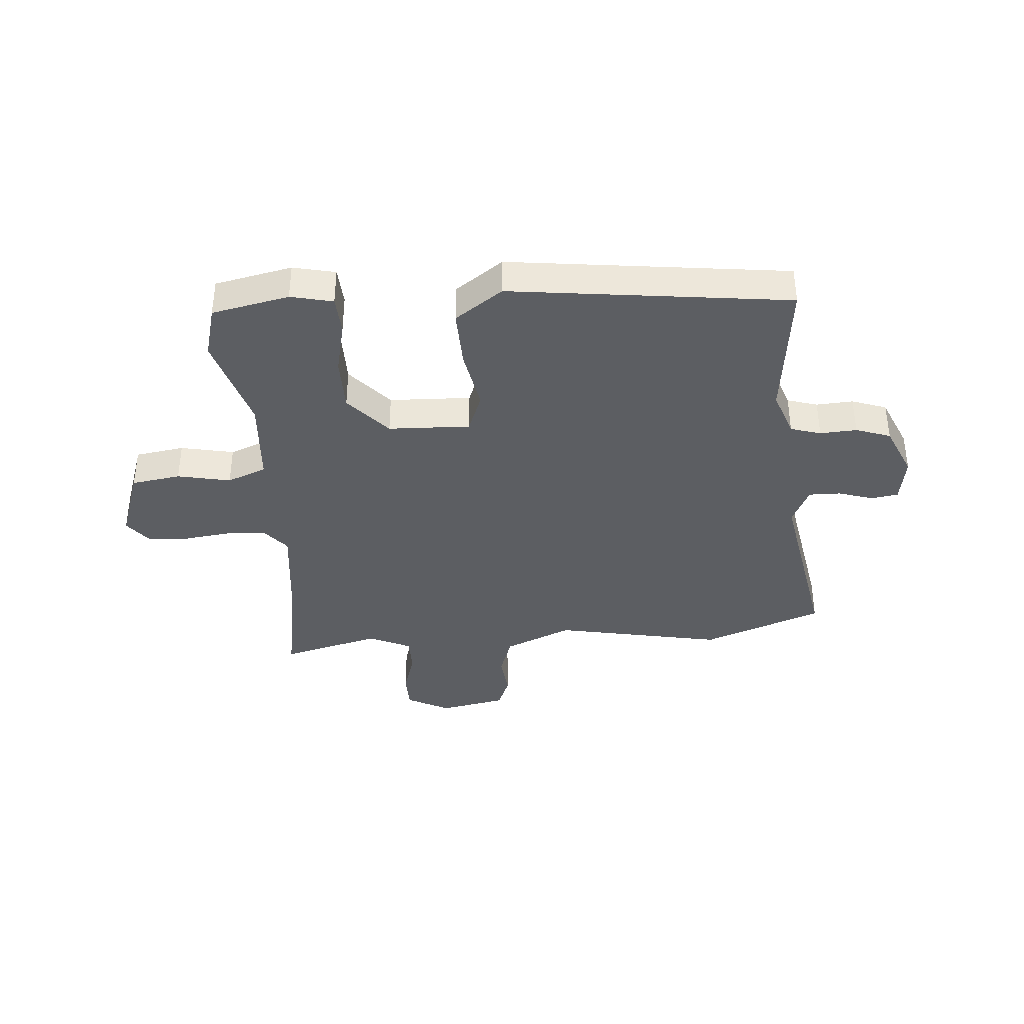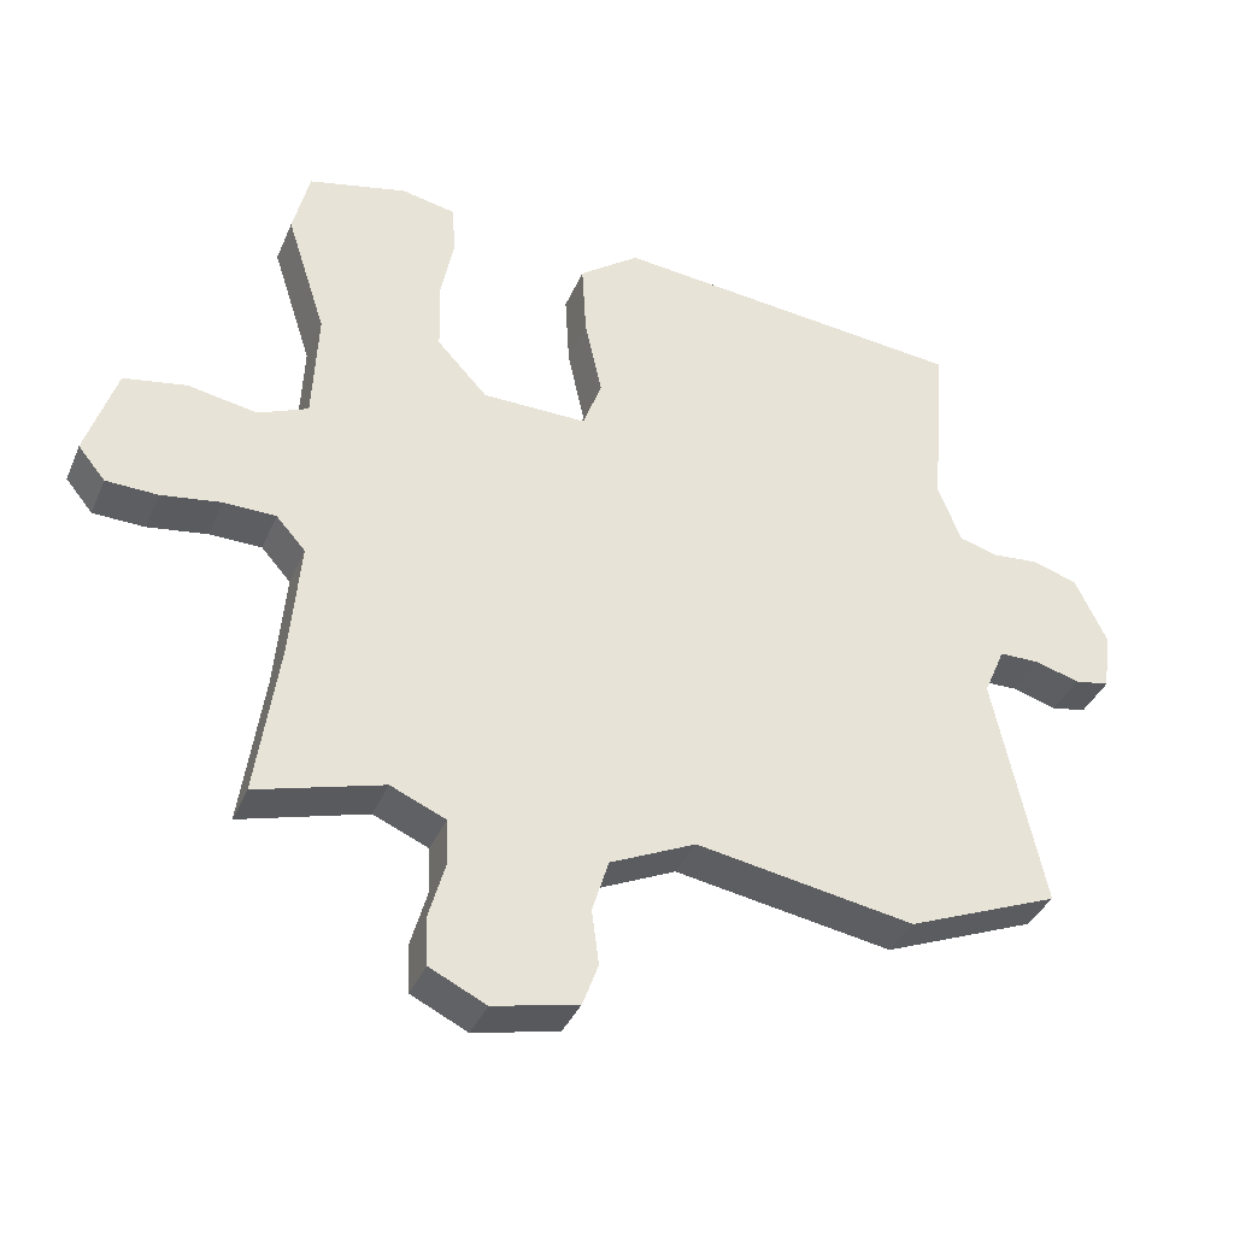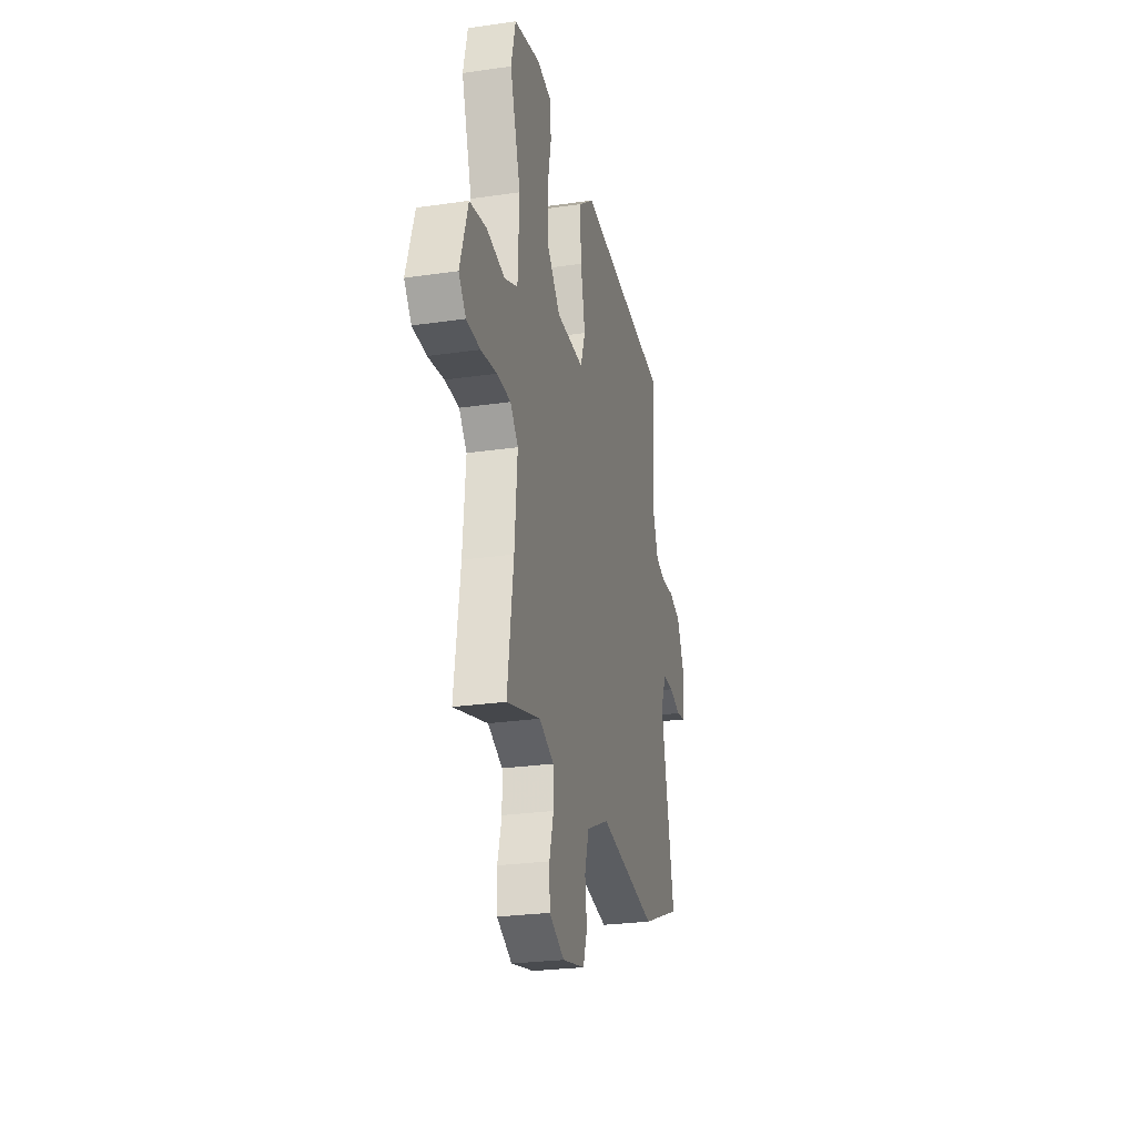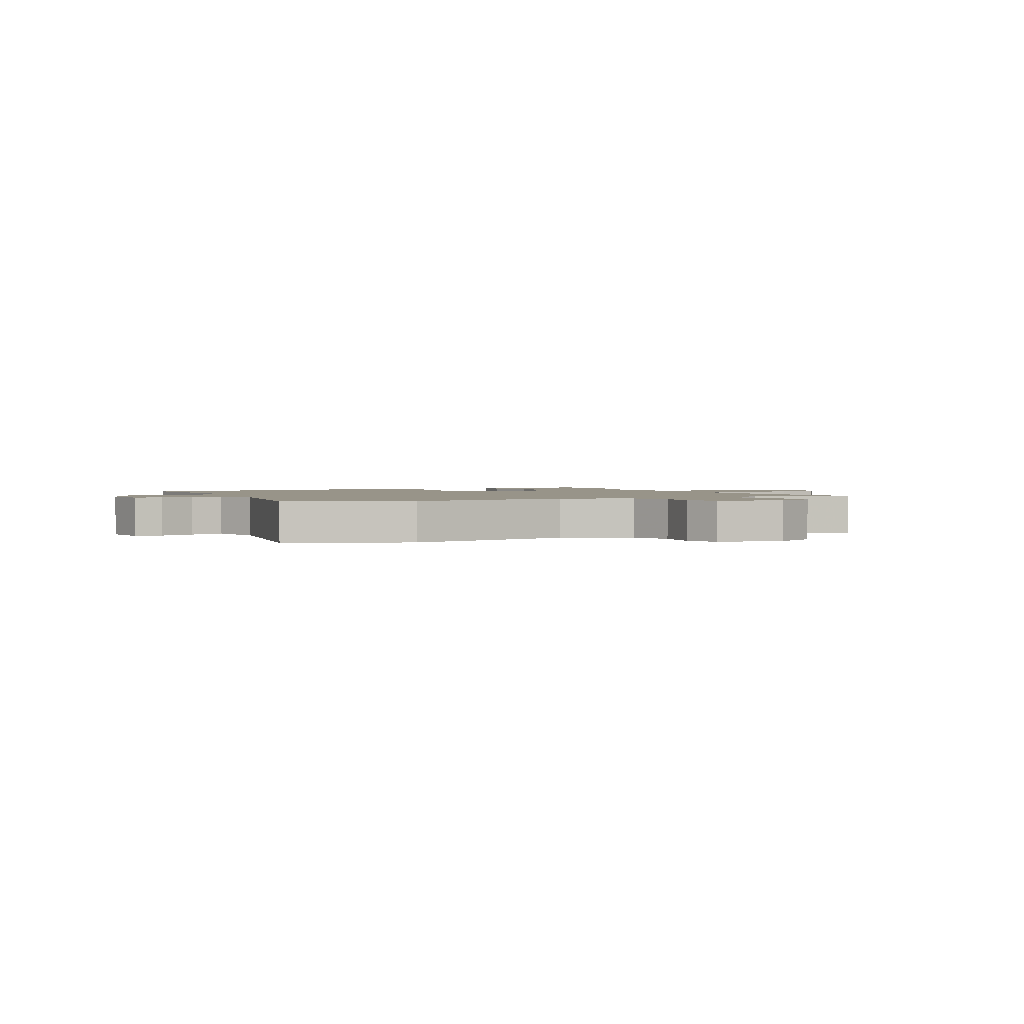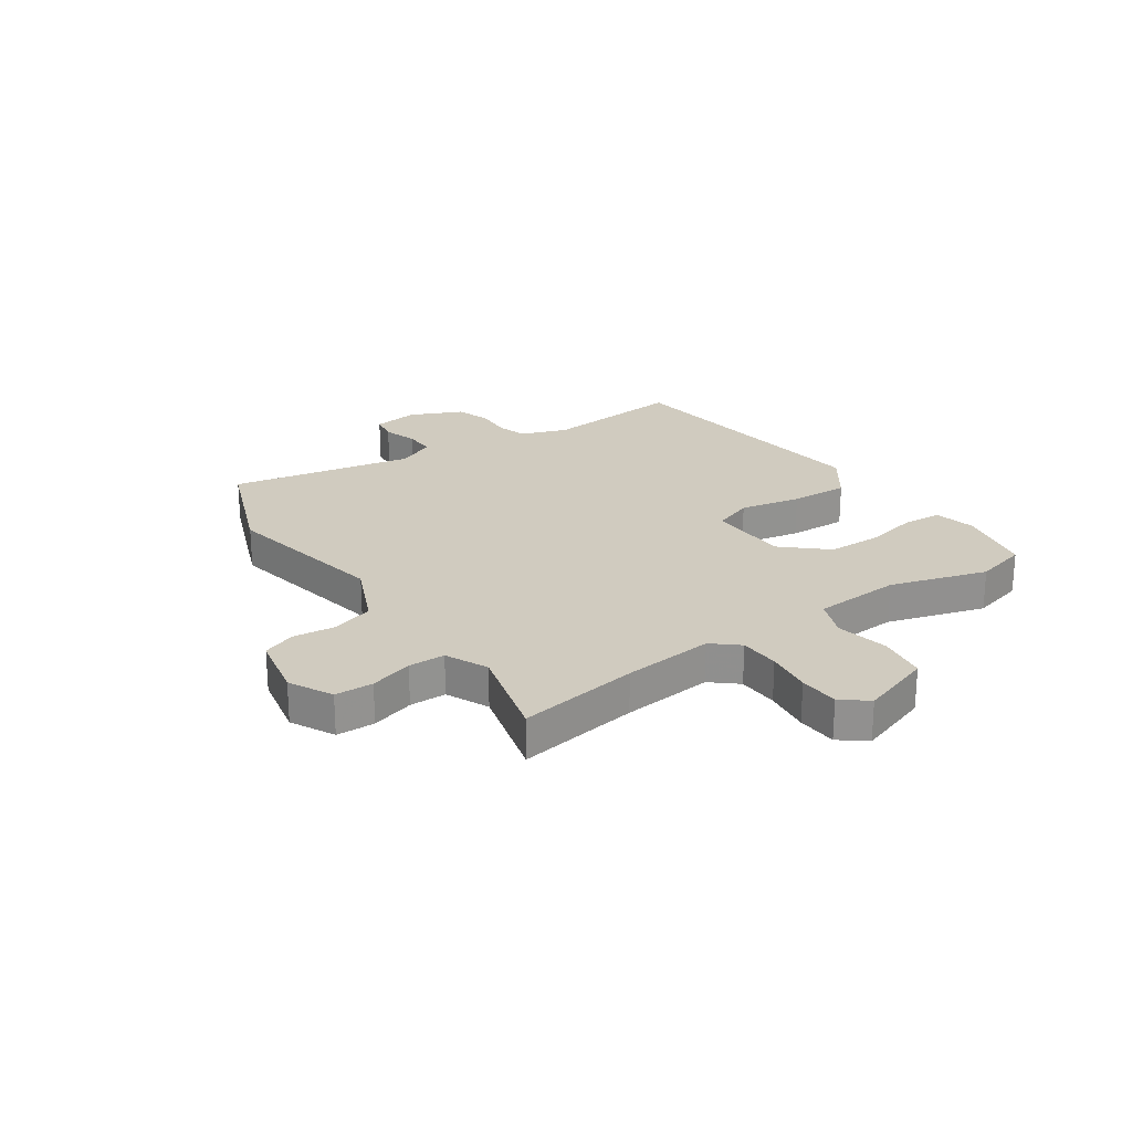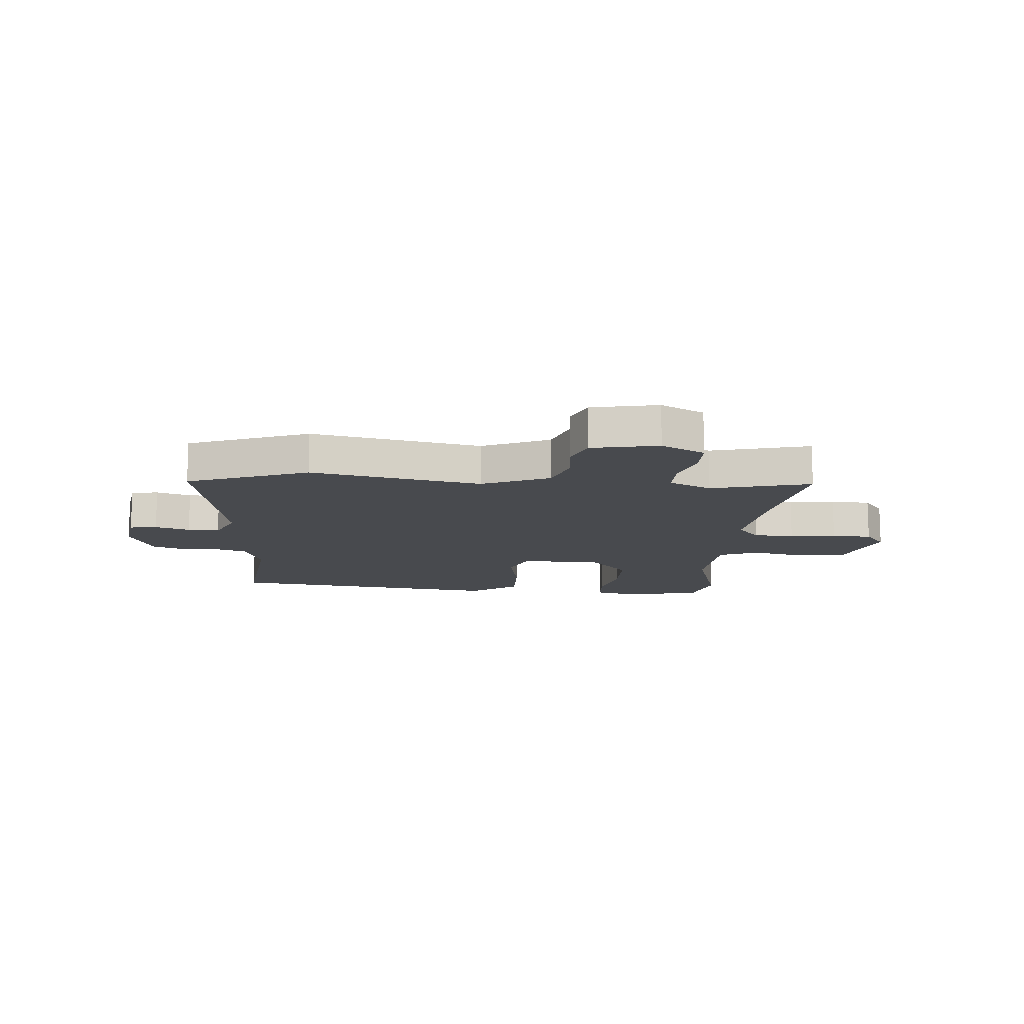
<metadata>
{"format":"obj","ext":"obj","renderer":"f3d","projection":"perspective","resolution":1024,"background":"white","views":[{"elev":-37.8,"azim":2.8,"up":"+Y"},{"elev":-37.6,"azim":-21.5,"up":"+Z"},{"elev":-26.4,"azim":-77.1,"up":"+Z"},{"elev":1.7,"azim":152.2,"up":"+Y"},{"elev":23.7,"azim":-125.6,"up":"+Y"},{"elev":-13.0,"azim":173.9,"up":"+Y"}]}
</metadata>
<code>
v -0.508 0.07 -0.557
v -0.477 0.07 -0.337
v -0.463 0.07 -0.172
v -0.504 0.07 -0.126
v -0.577 0.07 -0.125
v -0.66 0.07 -0.138
v -0.732 0.07 -0.136
v -0.77 0.07 -0.09
v -0.728 0.07 0.042
v -0.64 0.07 0.058
v -0.544 0.07 0.041
v -0.474 0.07 0.071
v -0.467 0.07 0.23
v -0.523 0.07 0.404
v -0.5 0.07 0.5
v -0.362 0.07 0.533
v -0.286 0.07 0.518
v -0.28 0.07 0.449
v -0.299 0.07 0.353
v -0.296 0.07 0.254
v -0.225 0.07 0.178
v -0.078 0.07 0.177
v -0.052 0.07 0.25
v -0.076 0.07 0.36
v -0.082 0.07 0.466
v 0.002 0.07 0.529
v 0.504 0.07 0.482
v 0.483 0.07 0.224
v 0.515 0.07 0.141
v 0.57 0.07 0.126
v 0.636 0.07 0.132
v 0.699 0.07 0.112
v 0.743 0.07 0.019
v 0.732 0.07 -0.065
v 0.683 0.07 -0.074
v 0.62 0.07 -0.056
v 0.563 0.07 -0.057
v 0.533 0.07 -0.127
v 0.602 0.07 -0.458
v 0.388 0.07 -0.546
v 0.082 0.07 -0.495
v -0.038 0.07 -0.551
v -0.061 0.07 -0.626
v -0.051 0.07 -0.703
v -0.073 0.07 -0.763
v -0.192 0.07 -0.79
v -0.271 0.07 -0.752
v -0.274 0.07 -0.683
v -0.252 0.07 -0.605
v -0.254 0.07 -0.539
v -0.331 0.07 -0.506
v -0.508 0 -0.557
v -0.477 0 -0.337
v -0.463 0 -0.172
v -0.504 0 -0.126
v -0.577 0 -0.125
v -0.66 0 -0.138
v -0.732 0 -0.136
v -0.77 0 -0.09
v -0.728 0 0.042
v -0.64 0 0.058
v -0.544 0 0.041
v -0.474 0 0.071
v -0.467 0 0.23
v -0.523 0 0.404
v -0.5 0 0.5
v -0.362 0 0.533
v -0.286 0 0.518
v -0.28 0 0.449
v -0.299 0 0.353
v -0.296 0 0.254
v -0.225 0 0.178
v -0.078 0 0.177
v -0.052 0 0.25
v -0.076 0 0.36
v -0.082 0 0.466
v 0.002 0 0.529
v 0.504 0 0.482
v 0.483 0 0.224
v 0.515 0 0.141
v 0.57 0 0.126
v 0.636 0 0.132
v 0.699 0 0.112
v 0.743 0 0.019
v 0.732 0 -0.065
v 0.683 0 -0.074
v 0.62 0 -0.056
v 0.563 0 -0.057
v 0.533 0 -0.127
v 0.602 0 -0.458
v 0.388 0 -0.546
v 0.082 0 -0.495
v -0.038 0 -0.551
v -0.061 0 -0.626
v -0.051 0 -0.703
v -0.073 0 -0.763
v -0.192 0 -0.79
v -0.271 0 -0.752
v -0.274 0 -0.683
v -0.252 0 -0.605
v -0.254 0 -0.539
v -0.331 0 -0.506
f 46 47 48 49
f 46 49 50
f 43 44 45 46
f 42 43 46 50
f 41 42 50 51
f 38 39 40 41
f 37 38 41 51
f 33 34 35 36
f 33 36 37
f 30 31 32 33
f 29 30 33 37
f 28 29 37 51
f 23 24 25 26
f 23 26 27 28
f 16 17 18 19
f 16 19 20
f 13 14 15 16
f 12 13 16 20
f 8 9 10 11
f 8 11 12
f 5 6 7 8
f 4 5 8 12
f 3 4 12 20
f 28 51 1 2
f 22 23 28
f 22 28 2 3
f 21 22 3
f 3 20 21
f 100 99 98 97
f 101 100 97
f 97 96 95 94
f 101 97 94 93
f 102 101 93 92
f 92 91 90 89
f 102 92 89 88
f 87 86 85 84
f 88 87 84
f 84 83 82 81
f 88 84 81 80
f 102 88 80 79
f 77 76 75 74
f 79 78 77 74
f 70 69 68 67
f 71 70 67
f 67 66 65 64
f 71 67 64 63
f 62 61 60 59
f 63 62 59
f 59 58 57 56
f 63 59 56 55
f 71 63 55 54
f 53 52 102 79
f 79 74 73
f 54 53 79 73
f 54 73 72
f 72 71 54
f 1 52 53 2
f 2 53 54 3
f 3 54 55 4
f 4 55 56 5
f 5 56 57 6
f 6 57 58 7
f 7 58 59 8
f 8 59 60 9
f 9 60 61 10
f 10 61 62 11
f 11 62 63 12
f 12 63 64 13
f 13 64 65 14
f 14 65 66 15
f 15 66 67 16
f 16 67 68 17
f 17 68 69 18
f 18 69 70 19
f 19 70 71 20
f 20 71 72 21
f 21 72 73 22
f 22 73 74 23
f 23 74 75 24
f 24 75 76 25
f 25 76 77 26
f 26 77 78 27
f 27 78 79 28
f 28 79 80 29
f 29 80 81 30
f 30 81 82 31
f 31 82 83 32
f 32 83 84 33
f 33 84 85 34
f 34 85 86 35
f 35 86 87 36
f 36 87 88 37
f 37 88 89 38
f 38 89 90 39
f 39 90 91 40
f 40 91 92 41
f 41 92 93 42
f 42 93 94 43
f 43 94 95 44
f 44 95 96 45
f 45 96 97 46
f 46 97 98 47
f 47 98 99 48
f 48 99 100 49
f 49 100 101 50
f 50 101 102 51
f 51 102 52 1

</code>
